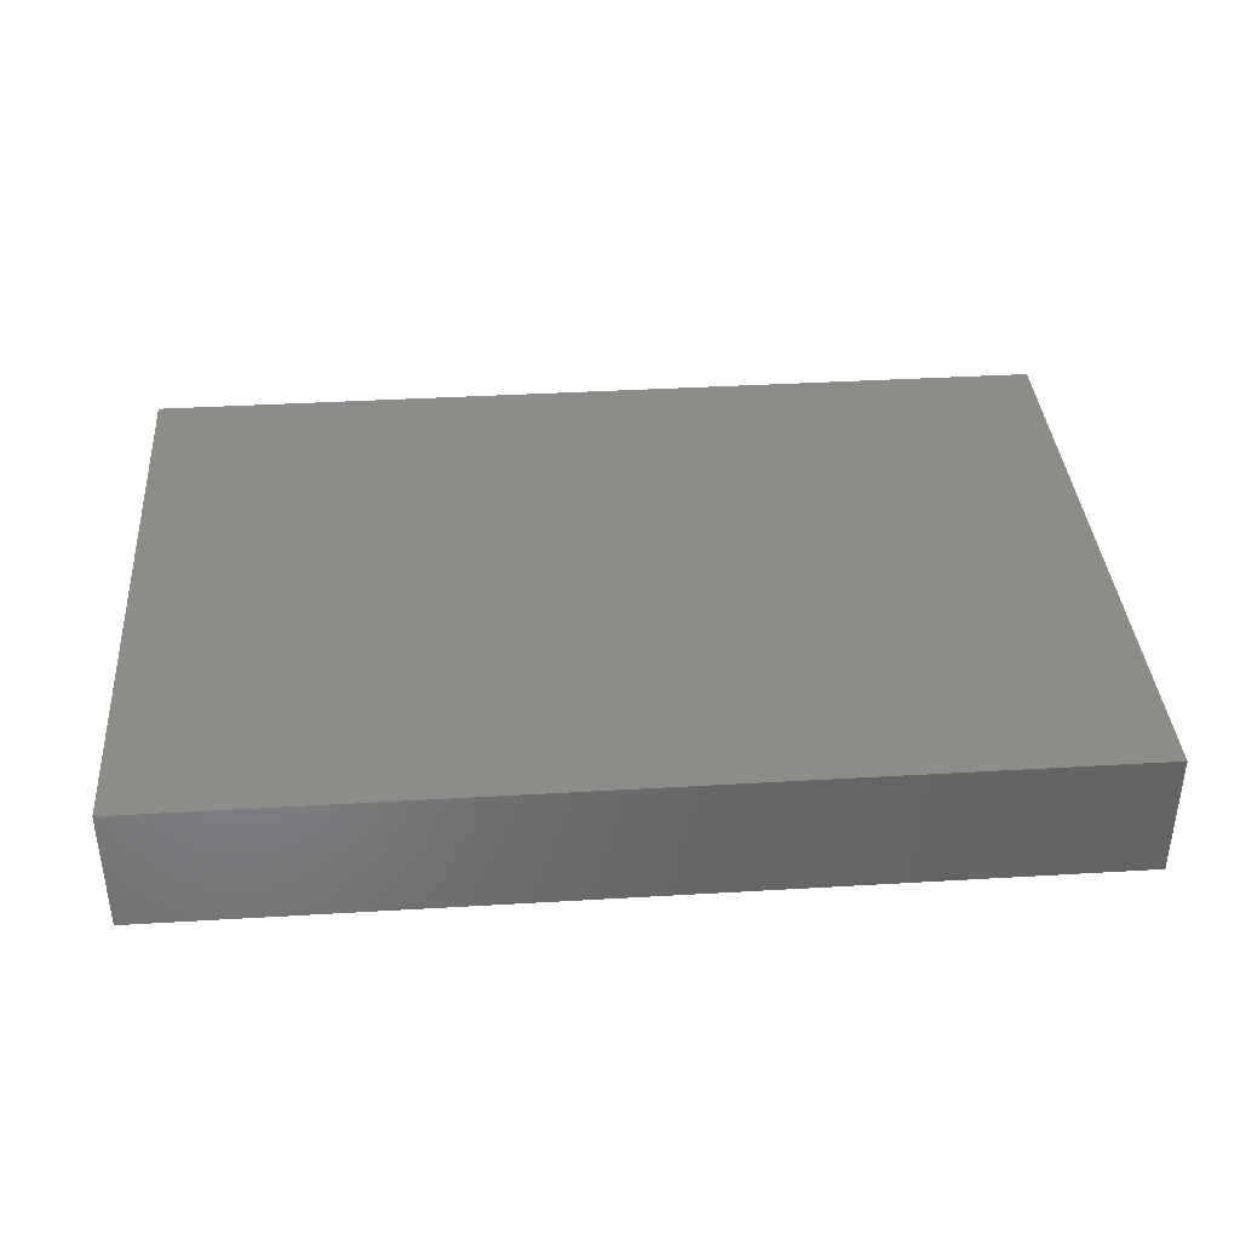
<metadata>
{"format":"stl","ext":"stl","renderer":"f3d","projection":"perspective","resolution":1024,"background":"white","views":[{"elev":37.8,"azim":175.7,"up":"+Z"}]}
</metadata>
<code>
# stl→obj: 399 verts, 794 faces
v 0.04269 0.05333 -8.674e-19
v 0.05091 0.05333 0.01081
v 0.05325 0.05333 0.003094
v 0.009599 -0.05333 -0.003735
v 0.001728 -0.05333 -0.01075
v 0.01598 -0.05333 -0.01081
v 0.05958 0.05333 0.01081
v 0.06957 0.05333 -0.002013
v 0.05999 0.05333 -0.003859
v 0.04731 -0.006985 0.01081
v 0.04055 -0.01397 0.01081
v 0.0543 -0.02553 0.01081
v 0.07832 -0.04478 0.01077
v 0.07832 -0.05333 0
v 0.07832 -0.04287 -0.0001274
v 0.07832 -0.04413 -0.01081
v 0.07832 -0.03493 -0.01081
v 0.01827 -0.01604 -0.01081
v 0.01071 -0.006379 -0.01081
v 0.0205 -0.007571 -0.01081
v 0.04031 0.04385 0.01081
v 0.03535 0.05333 0.01081
v 0.02757 0.04451 0.01081
v -0.03867 -0.02644 0.01081
v -0.03356 -0.01694 0.01081
v -0.04728 -0.01358 0.01081
v 0.007938 0.01133 0.01081
v 0.006794 0.02074 0.01081
v -0.0001789 0.01201 0.01081
v -0.01639 0.008267 -0.01081
v -0.006758 0.006985 -0.01081
v -0.01493 -0.001663 -0.01081
v 0.07832 -0.05333 0.01081
v 0.07005 -0.05333 0.002477
v 0.02027 0.05333 -0.01081
v 0.03501 0.05333 -0.01081
v 0.03168 0.0394 -0.01081
v -0.06758 -0.01397 0.01081
v -0.07832 -0.02096 0.01081
v -0.06082 -0.02096 0.01081
v 0.06135 0.03933 -0.01081
v 0.05571 0.05333 -0.01081
v 0.071 0.04398 -0.01081
v 0.07832 0.04079 -0.01081
v 0.07832 0.03078 -0.01081
v 0.07033 0.03493 -0.01081
v 0.01538 -0.02328 -0.01081
v 0.02291 -0.03048 -0.01081
v 0.009684 -0.0303 -0.01081
v 0.07832 0.05333 0
v 0.06913 0.05333 0.01081
v 0.07832 0.05333 0.01081
v -0.02027 0.05333 -0.002477
v -0.03421 0.05333 0.002402
v -0.01871 0.05333 0.01081
v 0.02703 -0.01397 0.01081
v 0.03379 -0.006985 0.01081
v -0.02481 0.04264 0.01081
v -0.007475 0.04209 0.01081
v 0.05896 -0.05333 0.01081
v 0.06864 -0.05333 0.01081
v 0.03651 -0.05333 -0.002472
v 0.0547 -0.05333 0.002435
v 0.04358 -0.05333 0.004509
v 0.06937 0.008251 0.01081
v 0.07832 0.006985 0.01081
v 0.07072 0.01653 0.01081
v 0.06182 -0.04617 0.01081
v 0.07832 -0.03493 0.01081
v 0.06448 0.02345 0.01081
v 0.07832 0.02096 0.01081
v 0.07158 0.03001 0.01081
v 0.02027 0.03493 0.01081
v 0.01352 0.02794 0.01081
v 0.03379 0.02794 0.01081
v -0.07036 0.05333 -0.0008428
v -0.06957 0.05333 -0.01081
v -0.07832 0.05333 -0.01081
v -0.05984 0.03605 0.01081
v -0.0658 0.04549 0.01081
v -0.07832 0.04078 0.01081
v -0.06484 0.03493 -0.01081
v -0.06484 0.02587 -0.01081
v -0.07832 0.02512 -0.01081
v -0.04055 0.04398 0.01081
v -0.04731 0.03493 0.01081
v -0.03379 0.03493 0.01081
v 0.05681 -0.0251 -0.01081
v 0.06322 -0.01527 -0.01081
v 0.06898 -0.02137 -0.01081
v 0.05653 -0.0091 -0.01081
v 0.05254 -0.01789 -0.01081
v 0.05681 0.002839 -0.01081
v 0.06376 0.01216 -0.01081
v 0.06896 0.006349 -0.01081
v 0.07033 0.02096 -0.01081
v 0.05681 0.01681 -0.01081
v 0.06434 0.02626 -0.01081
v 0.05407 -0.03984 0.01081
v 0.06082 -0.03493 0.01081
v 0.04055 -0.02794 0.01081
v 0.04731 -0.03493 0.01081
v -0.0341 -0.007549 0.01081
v 0.04634 0.05333 -0.01081
v 0.05351 0.03889 -0.01081
v 0.07832 -0.007648 0.01081
v 0.07832 -0.01103 0.0007253
v 0.07832 -3.469e-18 0.002013
v 0.01657 0.05333 0.01081
v 0.01566 0.05333 -8.674e-19
v -4.126e-05 0.05333 -0.0009278
v -0.06511 -0.05333 -0.006781
v -0.06172 -0.05333 -0.01081
v -0.05622 -0.05333 0.0008519
v 0.06082 -0.01681 0.01081
v 0.06758 -0.02794 0.01081
v 0.07832 0.04454 -0.003523
v 0.07832 0.03493 0.002013
v 0.07832 -0.02096 -0.002013
v 0.07832 -0.02096 -0.01081
v 0.07832 -0.006985 -0.01081
v 0.07832 0.02096 -0.01081
v 0.07832 0.02591 -0.002929
v 0.07832 0.01394 0.002614
v 0.01859 -0.03485 0.01081
v 0.02715 -0.02874 0.01081
v 0.01352 -0.02794 0.01081
v -0.06971 -0.05333 -0.01081
v -0.04558 -0.05333 -0.002576
v -0.05366 -0.05333 0.01081
v -0.07832 -0.05333 -0.0004253
v -0.008764 0.03984 -0.01081
v -0.006372 0.05333 -0.01081
v -0.001828 0.0399 -0.01081
v 0.07832 -0.03034 0.000318
v 0.07832 -0.02003 0.01081
v -0.03377 0.02063 0.01081
v -0.02027 0.02096 0.01081
v -0.03808 -0.05333 -0.01081
v -0.03132 -0.05333 -8.674e-19
v -0.06651 -0.05333 0.01081
v 0.01106 0.03796 -0.01081
v 0.01944 -0.007355 0.01081
v 0.02703 -3.469e-18 0.01081
v 0.02027 0.0489 0.01081
v 0.02516 0.05333 0.01081
v 0.04868 0.03976 0.01081
v -0.004317 -0.05333 -0.003439
v 0.002374 -0.05333 0.001704
v -0.01105 -0.05333 0.002013
v -0.05607 0.03493 -0.01081
v -0.05607 0.02587 -0.01081
v -0.03379 0.006985 0.01081
v -0.04731 0.02096 0.01081
v 0.006758 0.05333 -0.01081
v -0.02027 0.006985 0.01081
v -0.02703 0.01397 0.01081
v 0.04377 0.01649 -0.01081
v 0.05005 0.009824 -0.01081
v 0.02027 -0.02096 0.01081
v 0.006758 -0.02096 0.01081
v 0.03379 -0.02096 0.01081
v 0.04731 0.006985 0.01081
v 0.03399 0.008488 0.01081
v 0.04055 -2.776e-17 0.01081
v -0.06082 -0.006985 0.01081
v -0.07832 -0.006985 0.01081
v -0.05393 0.02766 0.01081
v -0.06843 0.02754 0.01081
v -0.06082 0.02096 0.01081
v -0.01137 0.05333 0.002152
v -0.002455 0.05333 0.01081
v -0.01105 -0.05333 0.01081
v -0.01638 -0.04427 0.01081
v -0.01869 -0.05333 0.01081
v -0.005545 -0.04425 0.01081
v -0.006267 0.03444 0.01081
v -0.01934 0.03578 0.01081
v 0.01626 0.02096 -0.01081
v 0.02093 0.01067 -0.01081
v 0.01189 0.01022 -0.01081
v -0.006758 -0.006985 0.01081
v -6.939e-18 -0.01397 0.01081
v 0.003073 -0.005709 0.01081
v 0.006758 0.03493 0.01081
v -6.939e-18 0.02794 0.01081
v 0.01041 0.04573 0.01081
v 0.0004504 0.04204 0.01081
v -0.06758 -3.469e-18 0.01081
v -0.06082 0.006985 0.01081
v -0.07832 0.006985 0.01081
v -0.01923 -0.03574 0.01081
v -0.007415 -0.03526 0.01081
v -0.01497 -0.01575 0.01081
v -0.02203 -0.0198 0.01081
v -0.008316 0.007909 0.01081
v -0.01352 0.01397 0.01081
v 0.01626 0.03078 -0.01081
v 0.00834 0.0266 -0.01081
v 0.01225 -0.003209 0.01081
v 0.002006 0.002073 0.01081
v -0.006758 0.02096 0.01081
v 0.02546 0.05333 3.295e-05
v 0.03376 0.05333 0.0008571
v -0.02809 0.05333 -0.01081
v -0.0378 0.05333 -0.01081
v 0.06757 0.05333 -0.01081
v 0.07033 -0.03907 -0.01081
v 0.06257 -0.03287 -0.01081
v -0.06484 0.04475 -0.01081
v -0.07159 0.03984 -0.01081
v -0.07832 -0.03537 0.001671
v -0.07832 -0.05333 0.01081
v -0.07832 -0.03493 0.01081
v 0.07832 -0.05333 -0.01081
v -0.06082 -0.03493 0.01081
v -0.0479 -0.03535 0.01081
v 0.07832 0.05333 -0.01081
v 0.06957 -0.05333 -0.01081
v -0.07832 0.05333 0.01081
v -0.06957 0.05333 0.01081
v 0.005429 0.05333 0.01081
v -0.07832 0.05333 0
v 0.04255 0.03001 0.01081
v 0.06082 0.01113 0.01081
v 0.07044 0.04372 0.01081
v -0.05407 -3.469e-18 0.01081
v -0.01352 -1.041e-17 0.01081
v -0.02651 -0.01269 0.01081
v -0.04731 0.05333 0.01081
v -0.05524 0.0454 0.01081
v -0.05688 0.05333 -0.002775
v -0.07832 0.04453 -0.01081
v -0.06082 0.05333 -0.01081
v -0.05086 0.04327 -0.01081
v -0.04731 0.006985 0.01081
v -0.07832 -0.03005 -0.003993
v -0.07832 -0.03973 -0.01081
v -0.07832 0.02016 0.01081
v -0.06813 0.01365 0.01081
v -0.04665 -0.04651 -0.01081
v -0.05153 -0.05333 -0.01081
v -0.05695 -0.0455 -0.01081
v -0.05132 -0.03907 -0.01081
v -0.0378 -0.03907 -0.01081
v 0.0405 0.01481 0.01081
v 0.07158 -3.469e-18 0.01081
v 0.02913 -0.004529 -0.01081
v 0.03373 -0.01192 -0.01081
v 0.0501 0.01612 0.01081
v 0.05132 0.0251 0.01081
v -0.05027 -0.01136 -0.01081
v -0.0378 -0.01113 -0.01081
v -0.04456 -0.01812 -0.01081
v -0.02578 -0.04324 0.01081
v -0.03965 -0.05333 0.01081
v -0.0378 -0.0251 -0.01081
v -0.04517 -0.032 -0.01081
v -0.05006 -0.02543 -0.01081
v -0.07832 -0.05333 -0.01081
v -0.07158 -0.04398 -0.01079
v -0.01733 -0.03047 -0.01081
v -0.03104 -0.03209 -0.01081
v -0.02429 -0.0251 -0.01081
v -0.01994 -0.007466 0.01081
v -0.07832 0.02096 0.001773
v -0.07832 0.01334 -0.002884
v -0.05808 -0.01812 -0.01081
v -0.04456 0.009824 -0.01081
v -0.05808 0.009824 -0.01081
v -0.0512 0.01762 -0.01081
v 0.05674 0.03026 -0.01081
v -0.04456 -0.004147 -0.01081
v -0.05516 -0.004666 -0.01081
v -0.05033 0.00259 -0.01081
v -0.01352 0.02794 0.01081
v -0.05808 -0.03209 -0.01081
v -0.004012 -0.03209 -0.01081
v -0.01192 -0.02363 -0.01081
v -0.025 -0.05333 -0.01081
v -0.0181 -0.0462 -0.01081
v -0.01192 -0.05333 -0.01081
v 0.001757 -0.02337 -0.01081
v -0.06758 -0.02794 0.01081
v 0.03654 0.02379 -0.01081
v 0.0433 0.03078 -0.01081
v 0.05005 0.02379 -0.01081
v 0.0433 -0.0251 -0.01081
v 0.04858 -0.0327 -0.01081
v 0.03882 -0.03212 -0.01081
v 0.05005 -0.004147 -0.01081
v 0.0433 0.002839 -0.01081
v -0.07832 -0.04221 -0.002414
v 0.04302 -0.05333 -0.01081
v 0.06082 -0.05333 -0.01081
v 0.05681 -0.03907 -0.01081
v 0.06484 -0.006985 0.01081
v 0.06352 0.002742 0.01081
v 0.0341 -0.04526 0.01081
v 0.03379 -0.03493 0.01081
v 0.02691 -0.03928 0.01081
v 0.04746 -0.04411 0.01081
v 0.04055 -0.03984 0.01081
v -0.03322 -0.0396 0.01081
v -0.04055 -0.04191 0.01081
v -0.007575 0.01724 -0.01081
v -0.01939 -0.05333 -0.001011
v 0.06893 -0.006807 -0.01081
v 0.04546 -0.01137 -0.01081
v 0.07832 0.006985 -0.01081
v 0.006758 0.01681 -0.01081
v -0.04731 0.03493 -0.01081
v 0.03341 -0.02246 -0.01081
v 0.04889 -0.05333 0.01081
v -0.000766 0.04761 -0.01081
v -0.02027 0.05333 -0.01081
v 0.04412 -0.04017 -0.01081
v 0.05123 -0.04606 -0.01081
v -0.02884 -0.03183 0.01081
v 0.009402 -0.01178 0.01081
v -0.01077 0.03078 -0.01081
v -0.01098 -0.0117 -0.01081
v -0.006234 -0.003123 -0.01081
v 0.03003 -0.03901 -0.01081
v -0.02365 0.04333 -0.01081
v -0.03379 0.04475 -0.01081
v -0.06484 0.01681 -0.01081
v 0.01599 0.002476 -0.01081
v -0.0378 0.03078 -0.01081
v -0.04731 0.05333 -0.01081
v -0.03255 0.05333 0.01081
v 0.002746 -0.01113 -0.01081
v -0.04055 0.03984 -0.01081
v -0.02429 0.002839 -0.01081
v -0.04433 0.05333 -0.004416
v -0.07202 -0.03346 -0.01081
v 0.05407 0.002073 0.01081
v -0.07832 0.04535 0.004266
v 0.02429 -0.05333 0.01081
v 0.0195 -0.04514 0.01081
v 0.03703 -0.05333 0.01081
v 0.07832 0.03493 0.01081
v 0.006758 -0.03493 0.01081
v 0.006758 -0.04475 0.01081
v -0.07832 0.005077 0.0009414
v -0.07832 0.00276 -0.01077
v 0.001849 -0.05333 0.01081
v -0.07832 0.01673 -0.01088
v -0.0298 -0.02364 0.01081
v -0.07832 0.03081 0.01081
v 0.01988 0.009009 0.01081
v 0.01077 -0.05333 0.01081
v 0.02018 0.02047 0.01081
v 0.02978 0.03078 -0.01081
v -0.06484 -0.03907 -0.01081
v -0.07835 0.03493 -0.01081
v 0.001885 0.01061 -0.01081
v 0.004649 0.00192 -0.01081
v 0.07832 0.04413 0.01081
v -0.02429 0.03078 -0.01081
v -0.02429 0.01681 -0.01081
v -0.07832 0.02815 -0.002826
v -0.07832 0.03638 0.003493
v -0.0004283 0.0243 -0.01081
v 0.03915 -0.004275 -0.01081
v -0.07832 -0.01613 -0.004077
v -0.07832 -0.0081 0.001382
v -0.07832 -0.01186 -0.01075
v -0.03177 -0.0464 -0.01081
v -0.0244 -0.03894 -0.01081
v -0.01085 -0.03885 -0.01081
v 0.002746 -0.03907 -0.01081
v -0.03104 0.009824 -0.01081
v 0.0222 -0.04688 -0.01081
v 0.01634 -0.03941 -0.01081
v -0.06484 -0.01113 -0.01081
v -0.06484 -0.0251 -0.01081
v -0.07159 -0.01812 -0.01081
v -0.06433 0.002452 -0.01081
v -0.07158 0.009784 -0.01079
v -0.004625 -0.01901 -0.01081
v -0.07158 -0.004186 -0.01084
v -0.02429 -0.01113 -0.01081
v 0.03569 -0.04689 -0.01081
v 0.0295 -0.05333 -0.01081
v -0.07835 -0.0251 -0.01081
v -0.07832 -0.02172 0.001657
v 0.0295 -0.05333 0.002477
v 0.03608 0.009265 -0.01081
v 0.02978 0.01681 -0.01081
v -0.03168 -0.004929 -0.01081
v -0.03194 -0.01924 -0.01081
v -0.0378 0.002839 -0.01081
v -0.03104 0.02379 -0.01081
v -0.0378 0.01681 -0.01081
v -0.01842 -0.01924 -0.01081
v 0.01614 -0.05333 0.001852
v -0.07832 -0.002113 -0.004048
v 0.0235 -0.05333 -0.003046
f 1 2 3
f 4 5 6
f 7 8 9
f 10 11 12
f 13 14 15
f 15 16 17
f 18 19 20
f 21 22 23
f 24 25 26
f 27 28 29
f 30 31 32
f 33 34 14
f 35 36 37
f 38 39 40
f 41 42 43
f 44 45 46
f 47 48 49
f 50 51 52
f 53 54 55
f 56 11 57
f 55 58 59
f 60 34 61
f 62 63 64
f 65 66 67
f 68 13 69
f 70 67 71
f 72 70 71
f 73 74 75
f 76 77 78
f 79 80 81
f 82 83 84
f 85 86 87
f 88 89 90
f 91 89 92
f 93 94 95
f 96 97 98
f 12 99 100
f 101 102 12
f 26 25 103
f 9 42 3
f 104 42 105
f 1 104 36
f 106 107 108
f 13 33 14
f 109 110 111
f 112 113 114
f 115 12 116
f 44 117 118
f 119 120 121
f 122 123 124
f 125 126 127
f 128 113 112
f 114 129 130
f 112 114 131
f 132 133 134
f 69 135 136
f 87 137 138
f 129 139 140
f 130 141 114
f 142 35 37
f 143 57 144
f 145 23 146
f 116 69 136
f 21 147 2
f 148 149 150
f 82 151 152
f 82 152 83
f 153 137 154
f 110 155 111
f 110 35 155
f 156 157 153
f 158 97 159
f 160 161 127
f 162 160 126
f 163 164 165
f 166 167 38
f 168 169 170
f 171 172 111
f 173 174 175
f 176 174 173
f 177 59 178
f 179 180 181
f 182 183 184
f 185 177 186
f 187 188 185
f 189 190 191
f 185 73 187
f 192 193 194
f 195 192 194
f 156 196 197
f 198 199 142
f 200 201 184
f 179 199 198
f 156 197 157
f 202 138 197
f 35 110 203
f 203 204 36
f 3 104 1
f 54 205 206
f 133 111 155
f 9 8 207
f 208 209 17
f 210 211 77
f 212 213 214
f 16 14 215
f 26 216 217
f 216 214 213
f 117 218 50
f 219 208 16
f 218 43 207
f 38 167 39
f 220 80 221
f 222 111 172
f 223 76 78
f 34 33 61
f 157 138 137
f 213 131 141
f 21 75 224
f 27 29 201
f 70 225 67
f 177 185 188
f 136 135 119
f 51 7 226
f 186 177 202
f 137 153 157
f 189 166 227
f 153 228 156
f 167 166 189
f 103 229 153
f 188 59 177
f 85 230 231
f 188 172 59
f 232 221 230
f 87 138 178
f 228 196 156
f 233 223 78
f 210 234 235
f 236 153 154
f 167 189 191
f 237 238 212
f 239 191 240
f 191 190 240
f 231 221 80
f 145 146 109
f 241 242 243
f 244 245 241
f 224 75 246
f 247 66 65
f 68 61 13
f 141 130 216
f 55 172 171
f 248 249 18
f 224 250 251
f 252 253 254
f 255 256 175
f 221 231 230
f 257 258 259
f 260 238 261
f 262 263 264
f 38 26 166
f 236 154 190
f 170 190 154
f 87 86 168
f 229 265 153
f 239 266 267
f 252 254 268
f 269 270 271
f 41 46 272
f 11 162 101
f 101 162 126
f 273 274 275
f 26 153 236
f 138 276 178
f 258 277 259
f 278 262 279
f 280 281 282
f 49 278 283
f 216 284 214
f 285 286 287
f 288 289 290
f 235 151 210
f 291 292 93
f 207 43 42
f 43 46 41
f 293 212 238
f 293 213 212
f 63 294 295
f 209 295 296
f 94 97 96
f 297 106 247
f 65 225 298
f 229 195 194
f 299 300 301
f 302 102 303
f 125 301 126
f 116 136 115
f 256 304 305
f 114 113 242
f 30 306 31
f 68 100 99
f 122 45 123
f 307 175 140
f 37 36 104
f 272 46 98
f 89 308 121
f 92 309 91
f 93 95 308
f 91 308 89
f 53 205 54
f 209 120 17
f 90 120 209
f 310 122 124
f 150 173 175
f 179 181 311
f 152 151 312
f 290 48 313
f 60 314 63
f 315 155 134
f 3 2 7
f 133 132 316
f 317 296 318
f 18 313 48
f 24 304 319
f 319 304 255
f 184 320 200
f 132 134 321
f 37 105 286
f 41 272 105
f 322 32 323
f 324 48 290
f 207 42 9
f 297 247 298
f 174 192 255
f 21 23 75
f 86 85 231
f 316 325 205
f 205 326 206
f 87 58 85
f 327 83 152
f 234 210 77
f 180 328 181
f 288 88 289
f 209 208 295
f 323 32 31
f 116 12 100
f 152 312 329
f 234 330 235
f 33 13 61
f 52 51 226
f 209 88 90
f 47 18 48
f 85 58 230
f 55 331 58
f 18 332 19
f 305 24 217
f 182 184 201
f 333 206 326
f 334 30 32
f 208 17 16
f 316 132 325
f 330 335 206
f 67 225 65
f 108 121 310
f 17 120 135
f 8 50 218
f 218 207 8
f 220 221 223
f 316 53 171
f 331 230 58
f 234 77 232
f 119 107 136
f 187 109 222
f 121 108 107
f 124 108 310
f 118 123 44
f 129 140 256
f 282 150 307
f 330 206 333
f 310 96 122
f 67 66 71
f 131 128 112
f 205 325 326
f 261 238 336
f 57 165 144
f 298 225 337
f 57 10 165
f 280 307 140
f 62 294 63
f 338 223 233
f 25 195 229
f 256 255 304
f 20 248 18
f 339 299 301
f 340 339 301
f 303 300 299
f 136 297 115
f 68 99 302
f 99 102 302
f 60 68 302
f 302 314 60
f 303 341 302
f 342 226 72
f 125 343 344
f 125 340 301
f 230 331 54
f 174 176 193
f 345 267 346
f 344 176 347
f 348 346 267
f 349 195 25
f 350 169 81
f 240 190 170
f 193 176 343
f 79 169 168
f 80 79 231
f 60 61 68
f 157 197 138
f 183 182 194
f 155 142 134
f 186 74 185
f 198 142 37
f 75 164 246
f 164 75 351
f 149 352 347
f 190 189 227
f 24 26 217
f 127 161 193
f 126 160 127
f 165 164 144
f 337 163 165
f 352 344 347
f 174 255 175
f 27 351 353
f 288 313 249
f 305 130 256
f 179 198 354
f 347 176 173
f 130 217 216
f 355 243 128
f 113 243 242
f 210 151 82
f 312 333 329
f 147 70 72
f 246 163 250
f 183 161 320
f 211 356 233
f 357 31 306
f 31 357 358
f 2 147 7
f 250 225 70
f 337 225 250
f 226 342 359
f 128 261 355
f 319 255 192
f 320 143 200
f 130 305 217
f 312 151 235
f 360 321 361
f 361 321 306
f 296 88 209
f 266 350 362
f 210 82 211
f 220 338 81
f 81 363 350
f 222 109 111
f 362 350 363
f 146 203 110
f 22 2 204
f 338 220 223
f 204 203 22
f 53 316 205
f 35 203 36
f 300 126 301
f 23 22 146
f 102 101 303
f 224 147 21
f 227 166 26
f 170 239 240
f 169 239 170
f 81 169 79
f 174 193 192
f 359 117 50
f 2 1 204
f 171 53 55
f 219 16 215
f 5 148 282
f 150 282 148
f 44 46 43
f 235 330 333
f 77 233 78
f 10 12 115
f 215 14 219
f 50 8 51
f 223 221 76
f 305 304 24
f 298 247 65
f 52 226 359
f 107 106 136
f 45 44 123
f 59 58 178
f 333 326 329
f 358 357 181
f 134 199 364
f 224 251 147
f 249 248 365
f 292 291 365
f 233 362 363
f 297 136 106
f 12 11 101
f 366 367 368
f 348 267 266
f 295 318 296
f 369 370 280
f 280 370 281
f 281 371 282
f 372 282 371
f 293 260 131
f 266 239 350
f 373 361 334
f 361 30 334
f 374 6 375
f 376 268 377
f 378 376 377
f 327 270 379
f 379 380 327
f 333 312 235
f 229 194 265
f 279 322 381
f 364 306 321
f 332 18 283
f 199 311 364
f 294 317 318
f 158 159 292
f 92 89 88
f 97 93 159
f 93 97 94
f 272 98 97
f 287 272 97
f 355 377 277
f 376 382 379
f 379 274 376
f 245 258 257
f 257 263 245
f 24 349 25
f 370 263 262
f 334 32 383
f 371 262 278
f 372 278 49
f 358 19 332
f 323 358 332
f 49 48 375
f 19 328 20
f 20 328 248
f 93 308 91
f 291 93 91
f 241 245 139
f 369 139 245
f 372 375 6
f 384 385 324
f 374 324 385
f 384 317 294
f 241 243 244
f 96 45 122
f 386 366 368
f 204 1 36
f 171 111 133
f 387 386 237
f 366 386 387
f 293 131 213
f 238 260 293
f 260 261 128
f 69 15 135
f 13 15 69
f 64 388 62
f 341 388 64
f 55 59 172
f 378 386 368
f 380 346 348
f 222 172 188
f 29 196 201
f 163 337 250
f 124 118 71
f 140 139 280
f 389 292 248
f 248 292 365
f 158 390 285
f 391 383 253
f 263 370 245
f 257 392 264
f 257 264 263
f 373 334 393
f 394 361 395
f 326 360 329
f 283 47 49
f 18 47 283
f 199 134 142
f 324 375 48
f 200 143 144
f 180 179 390
f 390 179 354
f 37 354 198
f 253 252 273
f 258 245 244
f 257 259 254
f 269 393 275
f 273 275 393
f 271 395 269
f 395 271 152
f 377 386 378
f 346 379 382
f 380 379 346
f 84 327 348
f 83 327 84
f 262 264 279
f 264 396 279
f 279 283 278
f 381 283 279
f 194 193 183
f 188 187 222
f 91 309 291
f 317 289 296
f 92 88 288
f 159 93 292
f 287 97 158
f 286 272 287
f 286 105 272
f 70 251 250
f 297 298 337
f 352 397 339
f 314 341 64
f 237 386 238
f 336 238 386
f 128 243 113
f 367 387 167
f 39 167 387
f 345 367 191
f 191 367 167
f 387 212 39
f 212 214 39
f 6 5 372
f 385 6 374
f 294 385 384
f 120 90 121
f 310 121 308
f 398 346 368
f 382 368 346
f 338 363 81
f 197 196 202
f 28 74 186
f 104 105 37
f 41 105 42
f 350 239 169
f 213 141 216
f 40 26 38
f 87 168 154
f 196 29 202
f 276 202 177
f 353 351 75
f 75 74 353
f 73 23 145
f 73 145 187
f 226 147 72
f 269 275 270
f 395 373 393
f 395 393 269
f 395 329 394
f 395 152 329
f 360 361 394
f 132 360 325
f 325 360 326
f 389 248 390
f 390 248 180
f 390 354 285
f 158 292 389
f 158 285 287
f 89 121 90
f 94 96 95
f 96 310 95
f 96 98 46
f 46 45 96
f 367 366 387
f 239 267 345
f 191 239 345
f 143 160 56
f 320 160 143
f 56 162 11
f 124 71 66
f 342 72 71
f 342 71 118
f 268 254 259
f 254 253 257
f 257 253 392
f 392 383 264
f 383 396 264
f 396 322 279
f 332 283 381
f 273 252 274
f 391 253 393
f 393 253 273
f 334 383 391
f 236 227 26
f 228 201 196
f 313 288 290
f 337 165 10
f 39 214 284
f 216 40 284
f 153 265 228
f 182 201 228
f 355 336 377
f 258 244 277
f 290 289 317
f 289 88 296
f 95 310 308
f 387 237 212
f 345 398 367
f 101 126 300
f 247 106 66
f 108 66 106
f 399 397 6
f 6 397 4
f 62 388 385
f 385 388 399
f 14 34 219
f 149 5 4
f 4 397 149
f 352 149 397
f 399 388 397
f 388 339 397
f 230 335 232
f 330 232 335
f 150 149 173
f 347 173 149
f 314 64 63
f 76 232 77
f 260 128 131
f 359 342 118
f 135 120 119
f 233 363 338
f 337 10 297
f 229 103 25
f 357 311 181
f 10 115 297
f 353 28 27
f 18 249 313
f 309 92 288
f 295 208 219
f 319 349 24
f 319 192 349
f 200 27 201
f 200 144 27
f 224 246 250
f 183 320 184
f 31 358 323
f 335 230 54
f 14 16 15
f 15 17 135
f 131 114 141
f 114 242 129
f 7 9 3
f 324 317 384
f 317 324 290
f 158 389 390
f 354 37 286
f 285 354 286
f 8 7 51
f 58 87 178
f 74 28 353
f 73 185 74
f 144 164 351
f 75 23 73
f 375 324 374
f 180 248 328
f 249 365 309
f 309 288 249
f 399 6 385
f 385 294 62
f 155 35 142
f 344 352 340
f 340 125 344
f 127 343 125
f 161 160 320
f 160 162 56
f 143 56 57
f 303 299 341
f 303 101 300
f 11 10 57
f 164 163 246
f 100 69 116
f 68 69 100
f 341 339 388
f 245 370 369
f 392 253 383
f 334 391 393
f 395 361 373
f 394 329 360
f 372 49 375
f 328 19 358
f 358 181 328
f 216 26 40
f 190 227 236
f 86 79 168
f 295 60 63
f 54 206 335
f 170 154 168
f 86 231 79
f 153 26 103
f 154 137 87
f 355 244 243
f 355 277 244
f 259 277 377
f 268 259 377
f 268 376 252
f 252 376 274
f 275 274 379
f 270 275 379
f 271 327 152
f 270 327 271
f 330 234 232
f 280 282 307
f 371 370 262
f 370 371 281
f 322 383 32
f 383 322 396
f 361 306 30
f 360 132 321
f 127 193 343
f 202 28 186
f 39 284 40
f 228 265 182
f 265 194 182
f 138 202 276
f 276 177 178
f 29 28 202
f 377 336 386
f 82 84 356
f 211 82 356
f 278 372 371
f 381 322 332
f 323 332 322
f 311 357 306
f 311 306 364
f 134 364 321
f 133 315 134
f 133 316 171
f 155 315 133
f 344 343 176
f 183 193 161
f 70 147 251
f 3 42 104
f 12 102 99
f 77 211 233
f 398 368 367
f 346 398 345
f 362 348 266
f 376 368 382
f 368 376 378
f 327 380 348
f 355 261 336
f 179 311 199
f 187 145 109
f 139 242 241
f 129 242 139
f 280 139 369
f 5 282 372
f 294 318 295
f 148 5 149
f 221 232 76
f 256 140 175
f 109 146 110
f 22 203 146
f 129 256 130
f 2 22 21
f 356 362 233
f 84 348 362
f 220 81 80
f 44 218 117
f 44 43 218
f 192 195 349
f 144 351 27
f 295 219 34
f 295 34 60
f 291 309 365
f 331 55 54
f 121 107 119
f 84 362 356
f 340 352 339
f 299 339 341
f 302 341 314
f 7 147 226
f 124 123 118
f 66 108 124
f 307 150 175
f 359 50 52
f 118 117 359

</code>
